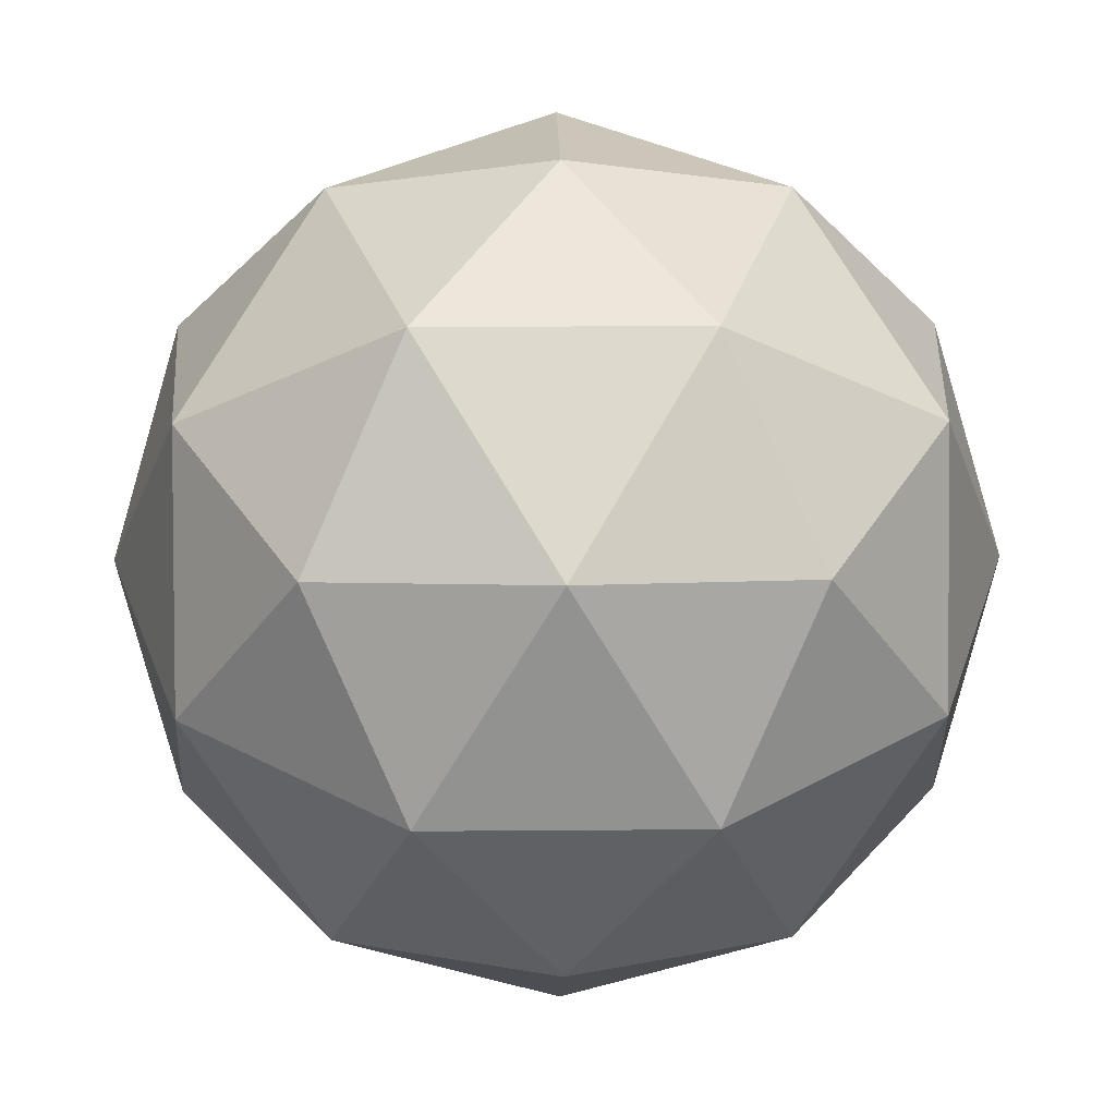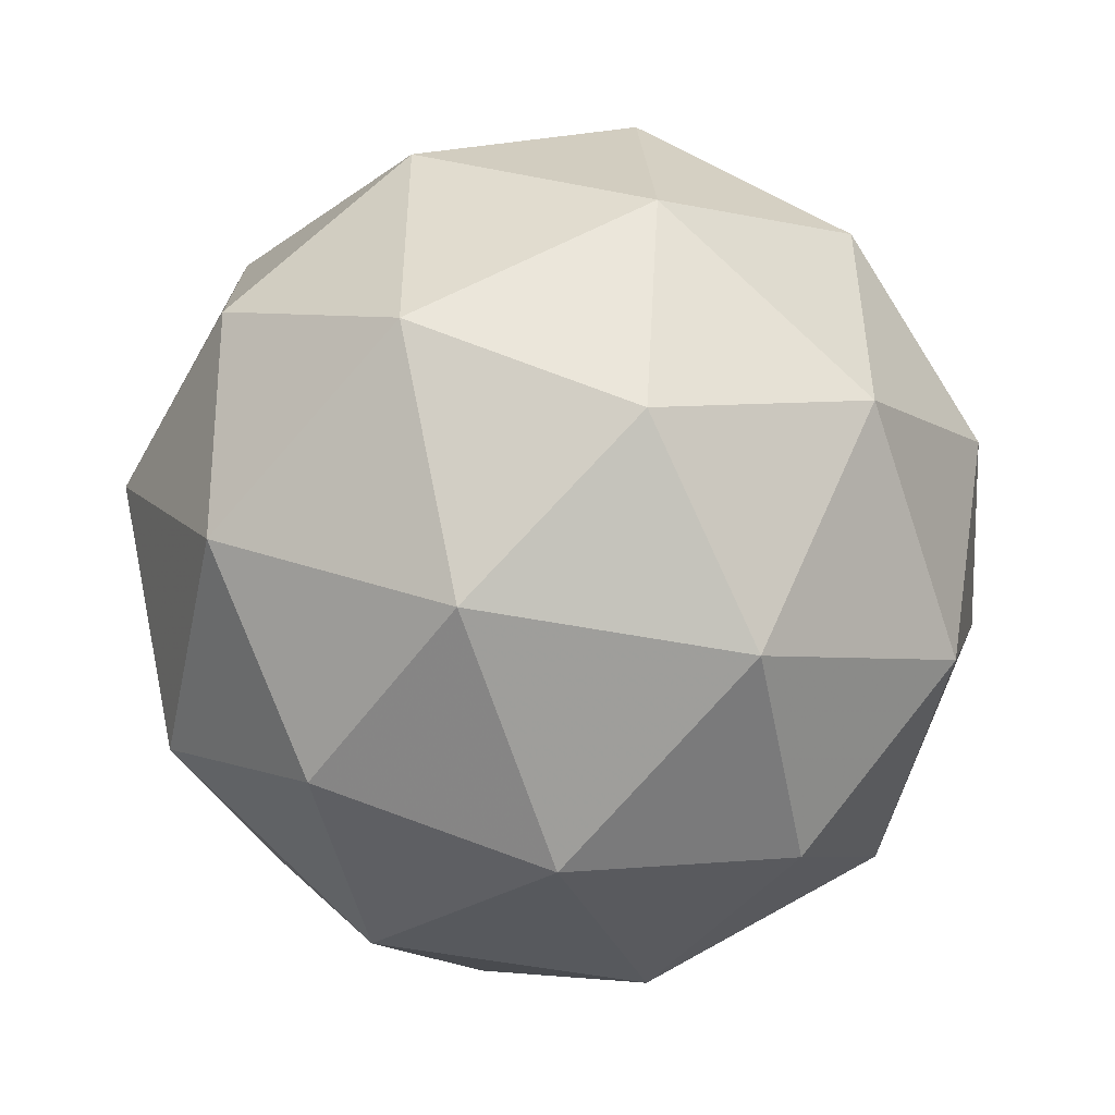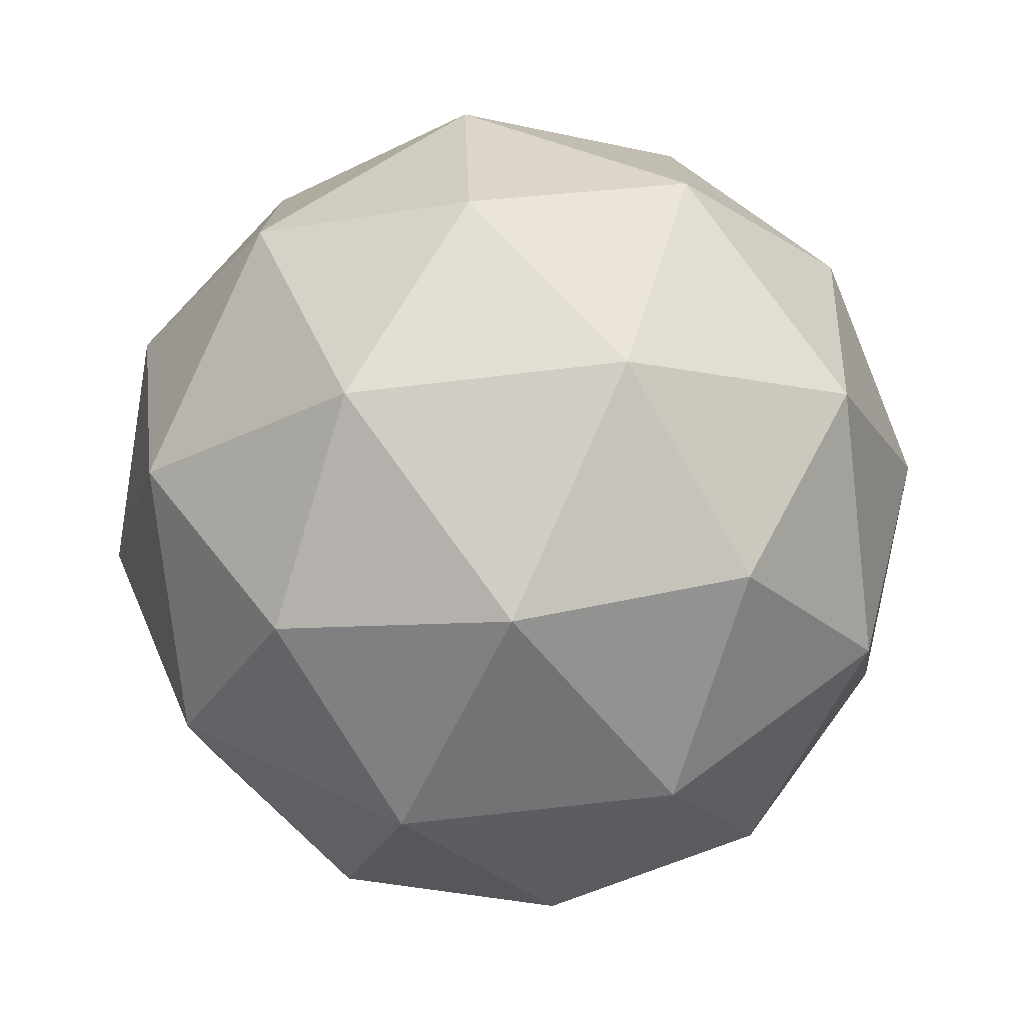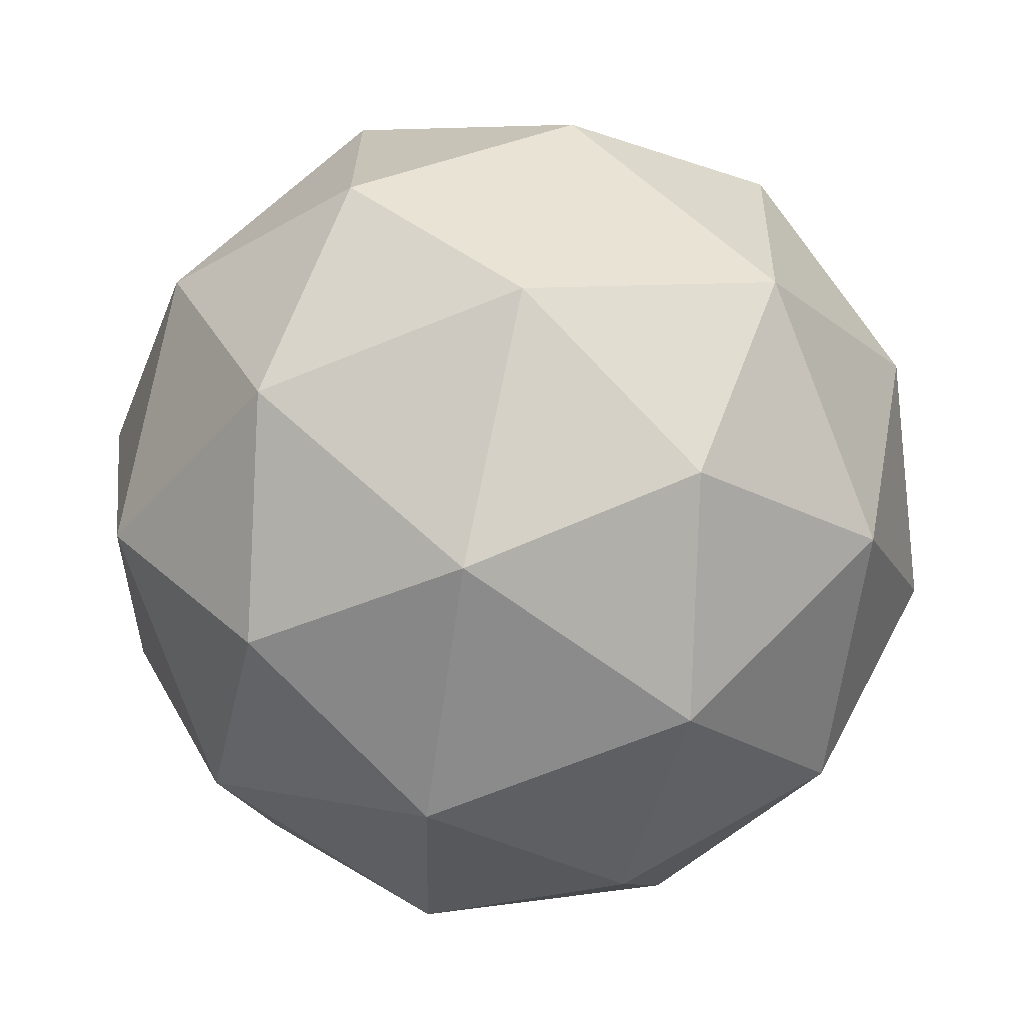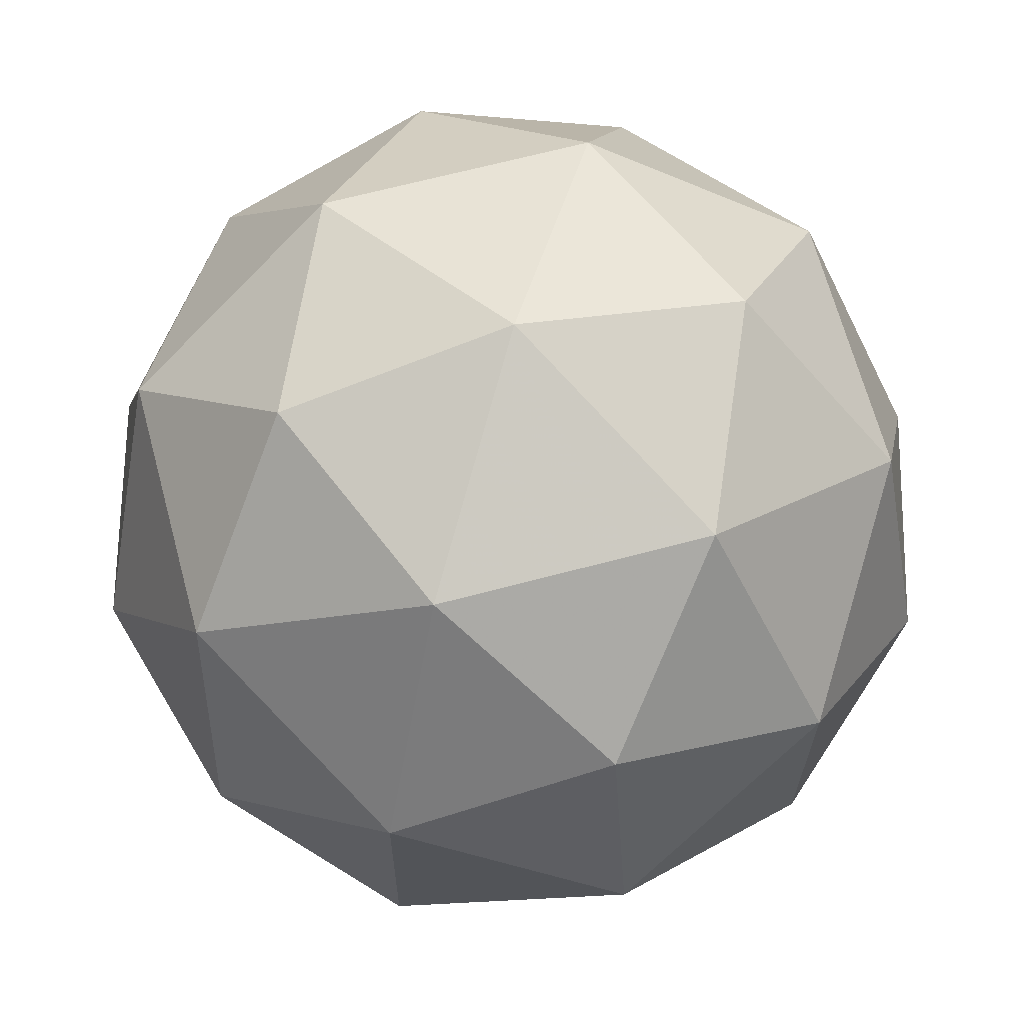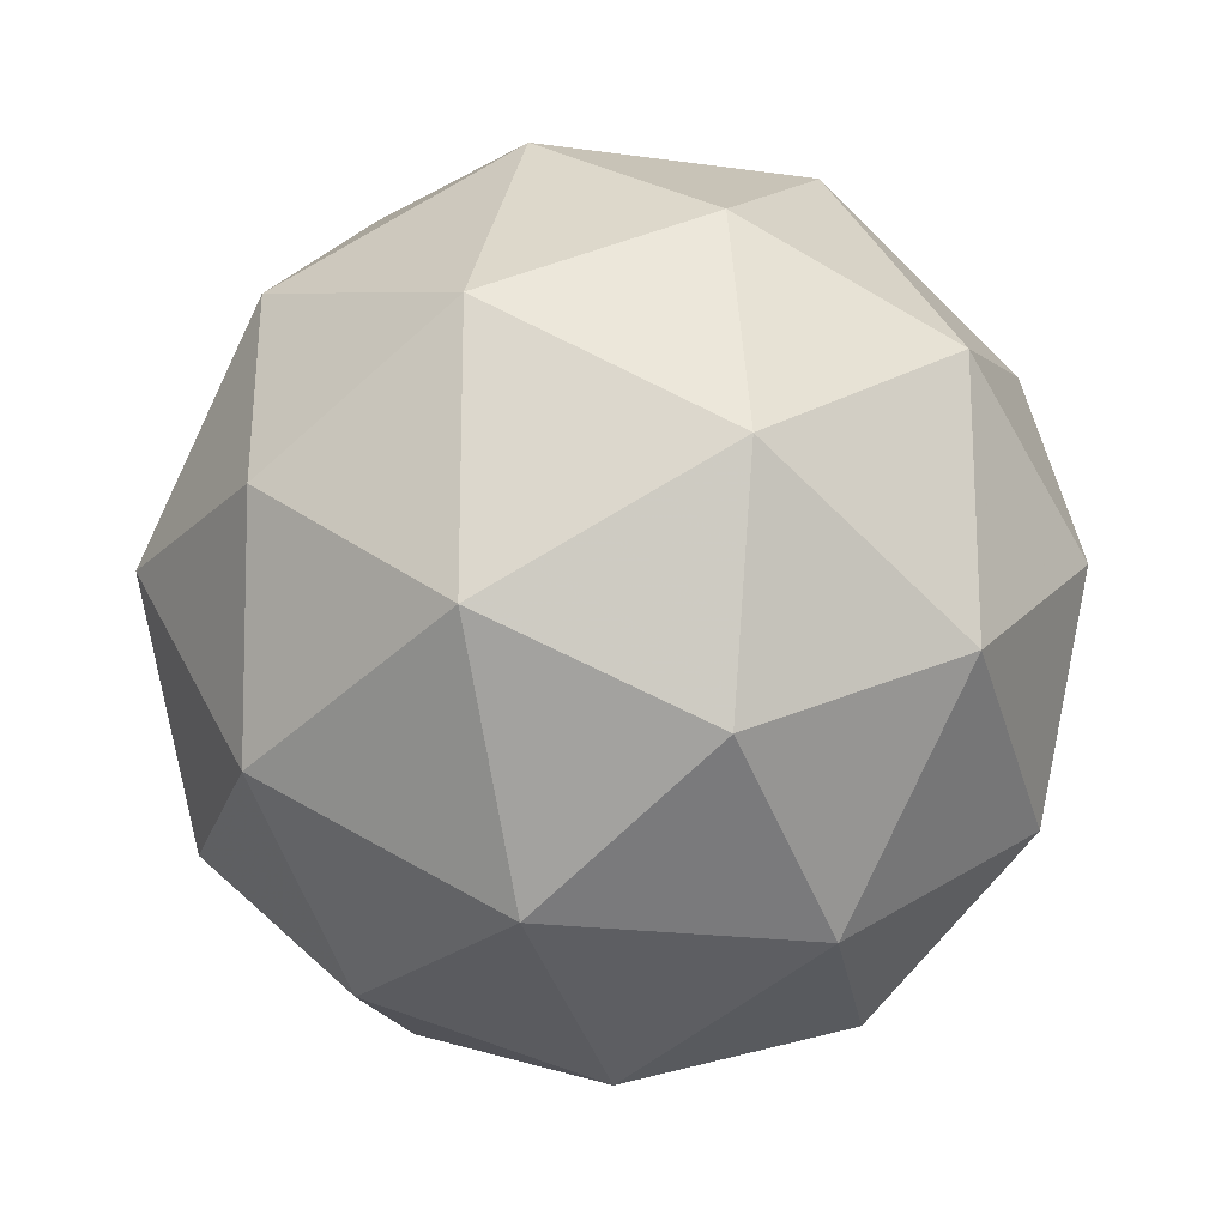
<metadata>
{"format":"obj","ext":"obj","renderer":"f3d","projection":"perspective","resolution":1024,"background":"white","views":[{"elev":16.4,"azim":-91.0,"up":"+Z"},{"elev":-49.9,"azim":-88.7,"up":"+Y"},{"elev":-76.4,"azim":109.9,"up":"+Y"},{"elev":-39.2,"azim":-35.9,"up":"+Z"},{"elev":-69.1,"azim":-44.7,"up":"+Z"},{"elev":-19.8,"azim":88.7,"up":"+Y"}]}
</metadata>
<code>
v 87.48 28.36 17.96
v 114.6 28.36 11.51
v 99.06 50.93 6.348
v 73.88 42.31 -2.001
v 73.88 14.42 -2.001
v 99.06 5.798 6.348
v 117.8 42.31 -12.44
v 92.6 50.93 -20.79
v 77.04 28.36 -25.95
v 92.6 5.798 -20.79
v 117.8 14.42 -12.44
v 104.2 28.36 -32.4
v 102 28.36 18.59
v 92.82 41.63 15.56
v 78.02 36.56 10.65
v 78.02 20.17 10.65
v 108.8 41.63 11.76
v 92.82 15.1 15.56
v 70.02 28.36 -1.085
v 84.82 49.83 3.822
v 108.8 15.1 11.76
v 84.82 6.902 3.822
v 95.83 54.89 -7.221
v 119.8 36.56 0.7193
v 81.03 6.902 -12.13
v 71.88 36.56 -15.16
v 119.8 20.17 0.7193
v 110.6 6.902 -2.314
v 81.03 49.83 -12.13
v 110.6 49.83 -2.314
v 95.83 1.836 -7.221
v 71.88 20.17 -15.16
v 82.89 15.1 -26.21
v 106.8 6.902 -18.26
v 106.8 49.83 -18.26
v 82.89 41.63 -26.21
v 98.84 41.63 -30
v 89.69 28.36 -33.03
v 121.6 28.36 -13.36
v 113.6 36.56 -25.09
v 98.84 15.1 -30
v 113.6 20.17 -25.09
f 1 13 14
f 13 2 17
f 13 17 14
f 14 17 3
f 1 14 15
f 14 3 20
f 14 20 15
f 15 20 4
f 1 15 16
f 15 4 19
f 15 19 16
f 16 19 5
f 1 16 18
f 16 5 22
f 16 22 18
f 18 22 6
f 1 18 13
f 18 6 21
f 18 21 13
f 13 21 2
f 2 27 24
f 27 11 39
f 27 39 24
f 24 39 7
f 3 30 23
f 30 7 35
f 30 35 23
f 23 35 8
f 4 29 26
f 29 8 36
f 29 36 26
f 26 36 9
f 5 32 25
f 32 9 33
f 32 33 25
f 25 33 10
f 6 31 28
f 31 10 34
f 31 34 28
f 28 34 11
f 7 30 24
f 30 3 17
f 30 17 24
f 24 17 2
f 8 29 23
f 29 4 20
f 29 20 23
f 23 20 3
f 9 32 26
f 32 5 19
f 32 19 26
f 26 19 4
f 10 31 25
f 31 6 22
f 31 22 25
f 25 22 5
f 11 27 28
f 27 2 21
f 27 21 28
f 28 21 6
f 12 37 40
f 37 8 35
f 37 35 40
f 40 35 7
f 12 38 37
f 38 9 36
f 38 36 37
f 37 36 8
f 12 41 38
f 41 10 33
f 41 33 38
f 38 33 9
f 12 42 41
f 42 11 34
f 42 34 41
f 41 34 10
f 12 40 42
f 40 7 39
f 40 39 42
f 42 39 11

</code>
